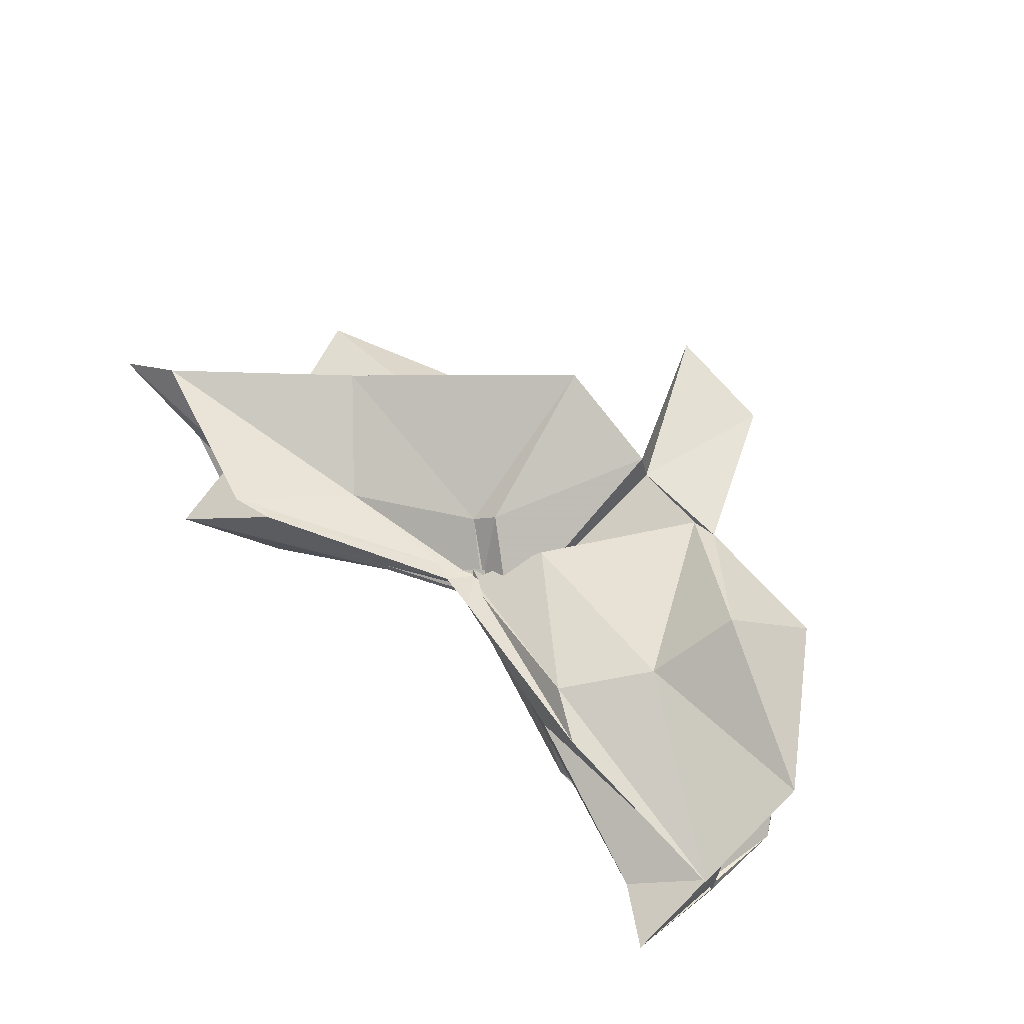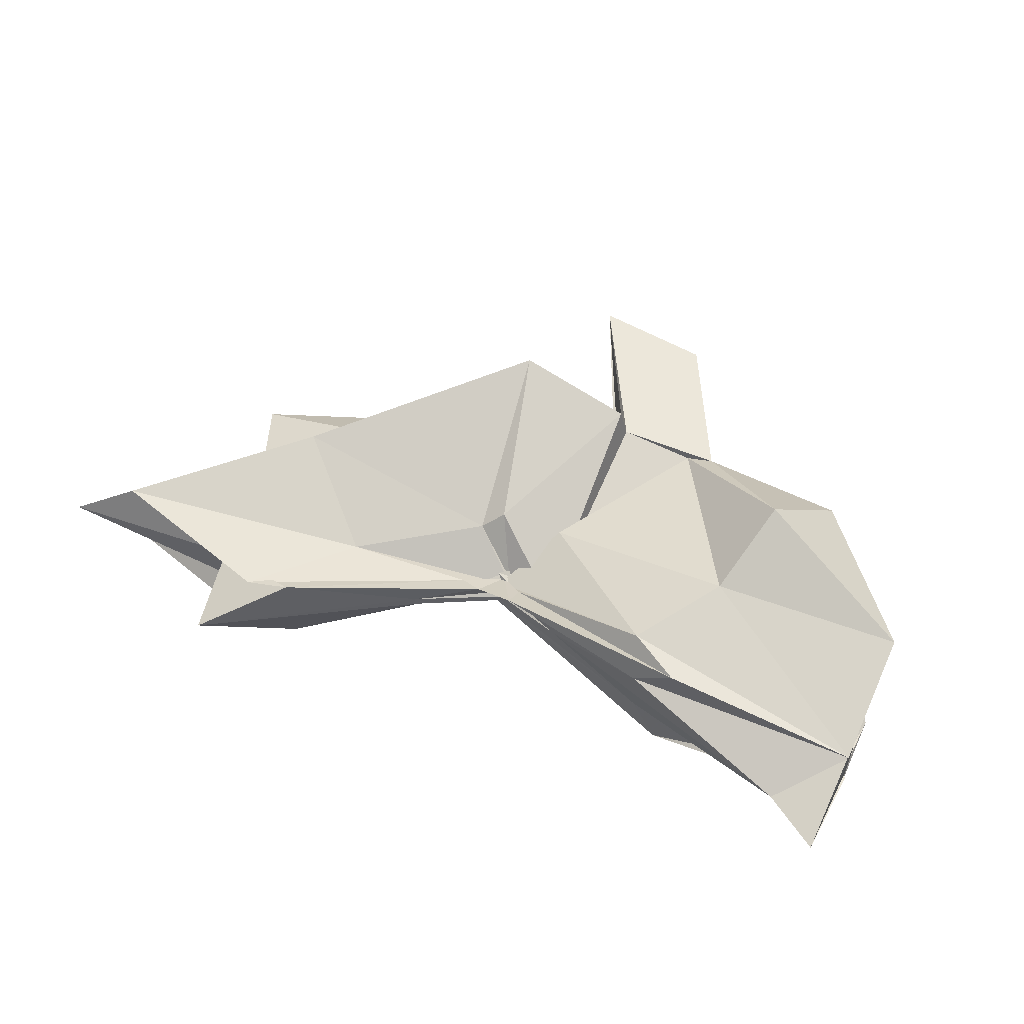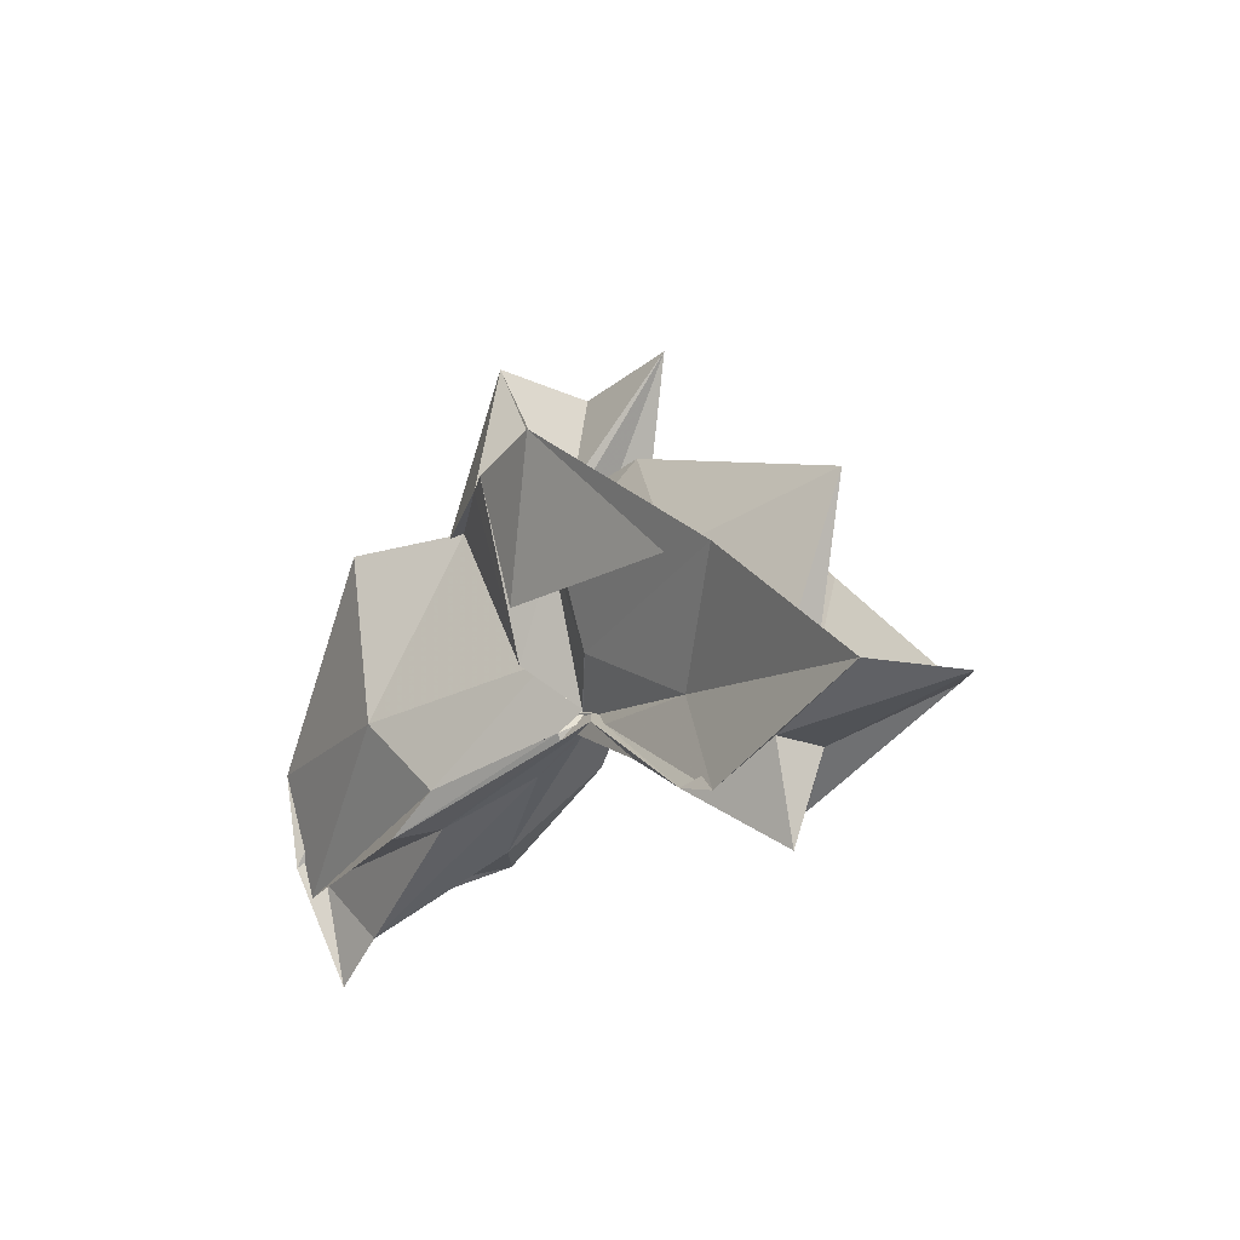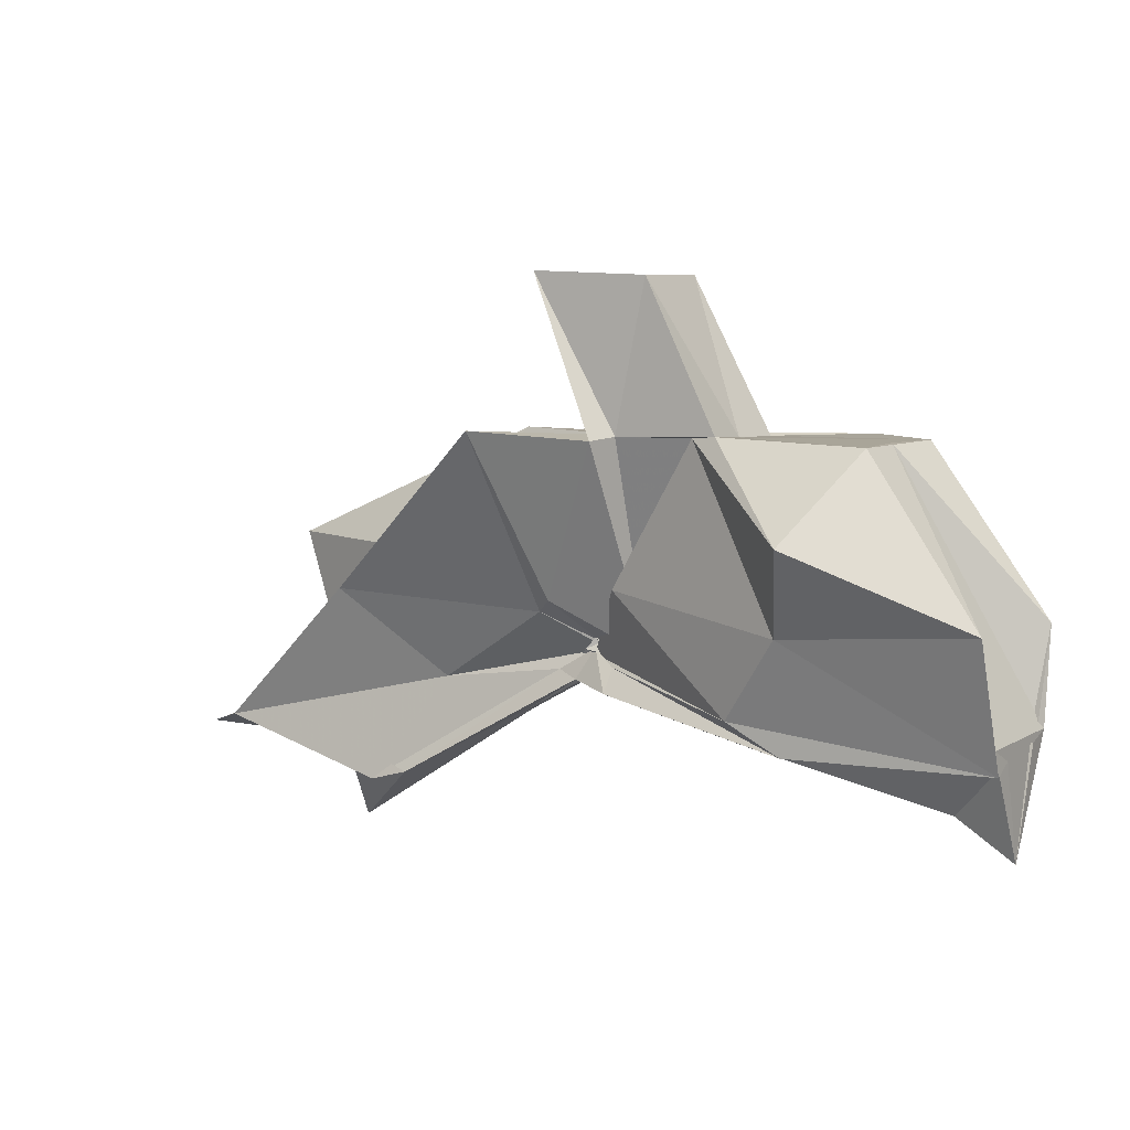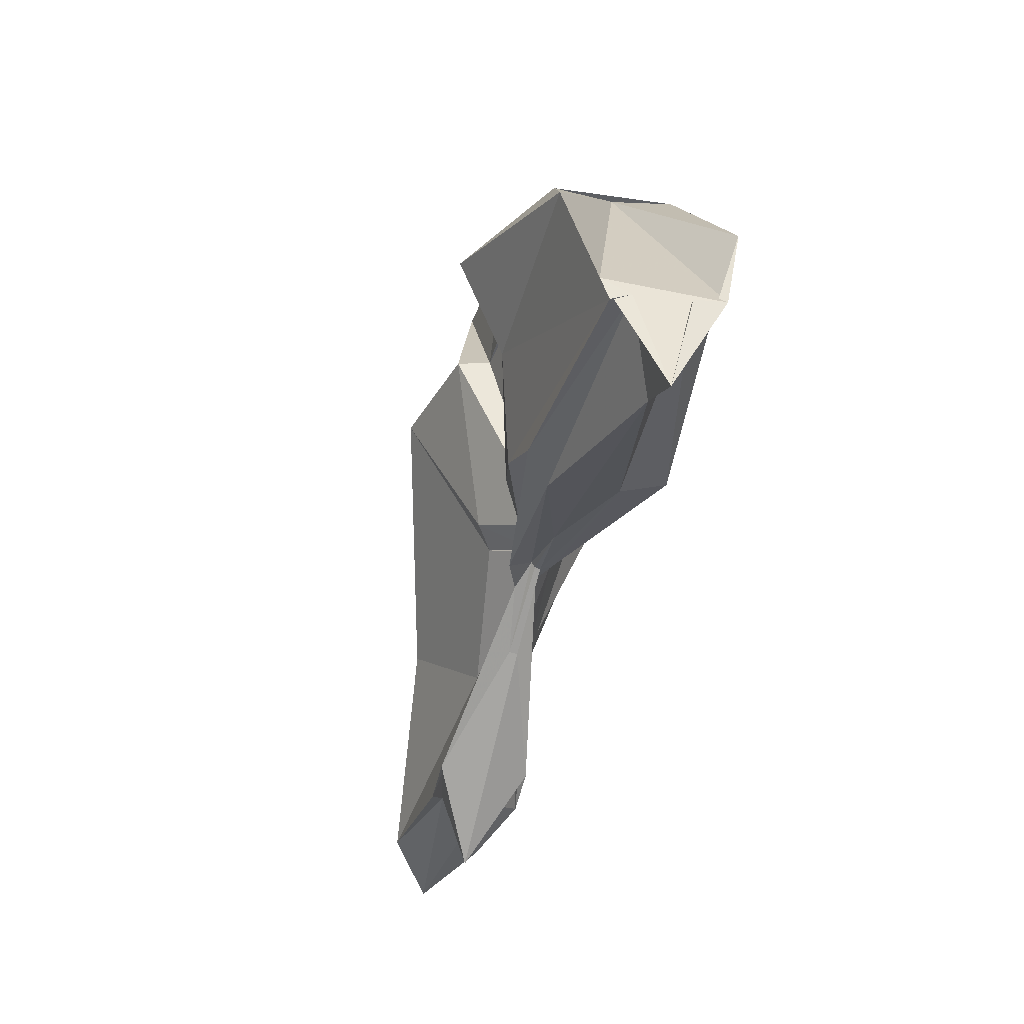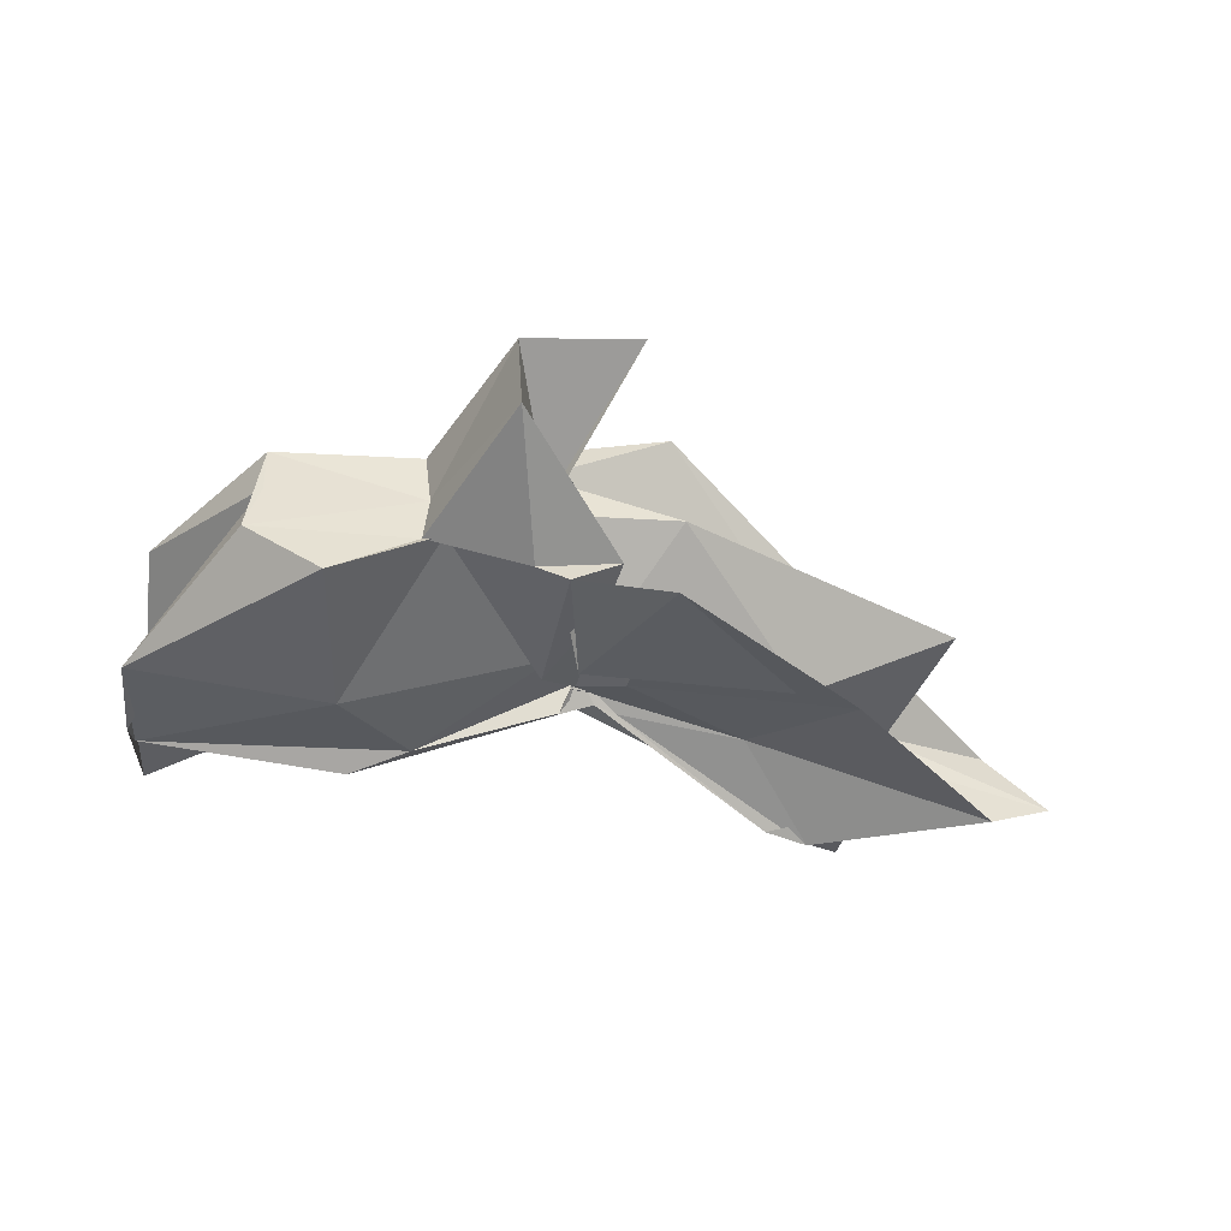
<metadata>
{"format":"obj","ext":"obj","renderer":"f3d","projection":"perspective","resolution":1024,"background":"white","views":[{"elev":65.7,"azim":-132.3,"up":"+Y"},{"elev":55.9,"azim":-154.1,"up":"+Y"},{"elev":-23.2,"azim":55.6,"up":"+Z"},{"elev":7.6,"azim":-147.6,"up":"+Z"},{"elev":-40.1,"azim":-104.8,"up":"+Z"},{"elev":-51.6,"azim":-4.8,"up":"+Y"}]}
</metadata>
<code>
v -0.4313 0.001246 0.2485
v -0.4013 -0.003852 0.05965
v -0.1027 -0.003889 0.1508
v -0.2465 0.04279 0.1503
v -0.3368 0.0952 0.2523
v -0.3756 0.03911 0.1172
v -0.4427 -0.002249 0.07303
v -0.5047 0.04123 0.25
v -0.611 0.1142 0.1813
v -0.6491 0.04665 0.2492
v -0.6568 -0.04999 0.2493
v -0.5923 -0.09487 0.2487
v -0.5073 -0.04501 0.2491
v -0.4275 -0.04201 0.1129
v -0.384 -0.04314 0.1885
v -0.334 -0.09731 0.2499
v -0.2242 -0.05326 0.1248
v -0.1525 0.01018 0.03323
v -0.176 0.04835 0.1129
v -0.3588 0.02511 0.1051
v -0.3987 -0.003166 0.08069
v -0.4275 0.02834 0.1281
v -0.5912 0.07437 0.1104
v -0.7493 0.07208 0.1251
v -0.6466 -0.002642 0.2498
v -0.7484 -0.06523 0.1176
v -0.5832 -0.08066 0.108
v -0.4201 -0.02321 0.1182
v -0.3987 -0.00615 0.07768
v -0.3599 -0.03023 0.1023
v -0.1769 -0.05403 0.1137
v -0.1542 -0.01572 0.03025
v -0.04785 0.03502 -0.008957
v -0.2582 0.01026 0.04132
v -0.4025 -0.006445 0.07531
v -0.3948 -0.001039 0.07072
v -0.5423 0.05639 0.04197
v -0.7506 0.03794 0.02118
v -0.7499 0.0445 0.04152
v -0.7504 -0.05078 0.04136
v -0.7475 -0.03684 0.01766
v -0.5261 -0.05621 0.04251
v -0.3905 0.007268 0.07534
v -0.4028 -0.002151 0.07347
v -0.2584 -0.01627 0.04139
v -0.04837 -0.04155 -0.008801
v 0.00848 -0.003731 -0.02746
v -0.1969 0.03441 -0.04855
v -0.3635 0.003068 0.05628
v -0.3957 0.0003312 0.07602
v -0.4168 0.009746 0.06328
v -0.5864 0.05262 0.0184
v -0.7507 0.02115 0.03012
v -0.7492 -0.003807 -0.05107
v -0.7524 -0.02377 0.03529
v -0.5764 -0.06037 0.01697
v -0.4103 -0.01949 0.06007
v -0.3973 0.002591 0.08492
v -0.364 -0.01003 0.05449
v -0.1967 -0.041 -0.04885
v -0.1539 -0.02312 -0.02131
v -0.1542 0.01593 -0.021
v -0.3273 -0.00742 0.2492
v -0.4423 0.03649 0.2497
v -0.4351 0.07423 0.247
v -0.4412 0.04697 0.2489
v -0.5275 0.04734 0.2522
v -0.5211 -0.00281 0.2485
v -0.5242 -0.0489 0.2471
v -0.44 -0.07664 0.2491
v -0.4136 -0.08772 0.2481
v -0.4002 -0.06767 0.1425
v -0.4335 -0.009766 0.2486
v -0.3674 0.04655 0.374
v -0.4629 0.03947 0.3708
v -0.4576 -0.04544 0.3704
v -0.374 -0.05586 0.2418
v -0.231 0.03449 -0.03849
v -0.3818 0.008576 0.0504
v -0.4163 0.02242 0.04406
v -0.5521 0.0279 0.01675
v -0.7011 -0.003868 -0.02159
v -0.552 -0.03059 0.02425
v -0.4118 -0.01611 0.05529
v -0.3826 -0.009606 0.06254
v -0.2326 -0.04075 -0.03696
v -0.1633 -0.003805 -0.09071
v -0.3315 4.866e-05 0.01986
v -0.4014 -0.000767 0.06407
v -0.4603 -0.003701 0.04497
v -0.4011 -0.008387 0.05843
v -0.3317 -0.006783 0.01895
f 3 18 4
f 4 18 19
f 4 19 5
f 5 19 20
f 5 20 6
f 6 20 21
f 6 21 7
f 7 21 22
f 7 22 8
f 8 22 23
f 8 23 9
f 9 23 24
f 9 24 10
f 10 24 25
f 10 25 11
f 11 25 26
f 11 26 12
f 12 26 27
f 12 27 13
f 13 27 28
f 13 28 14
f 14 28 29
f 14 29 15
f 15 29 30
f 15 30 16
f 16 30 31
f 16 31 17
f 17 31 32
f 17 32 3
f 3 32 18
f 18 33 19
f 19 33 34
f 19 34 20
f 20 34 35
f 20 35 21
f 21 35 36
f 21 36 22
f 22 36 37
f 22 37 23
f 23 37 38
f 23 38 24
f 24 38 39
f 24 39 25
f 25 39 40
f 25 40 26
f 26 40 41
f 26 41 27
f 27 41 42
f 27 42 28
f 28 42 43
f 28 43 29
f 29 43 44
f 29 44 30
f 30 44 45
f 30 45 31
f 31 45 46
f 31 46 32
f 32 46 47
f 32 47 18
f 18 47 33
f 33 48 34
f 34 48 49
f 34 49 35
f 35 49 50
f 35 50 36
f 36 50 51
f 36 51 37
f 37 51 52
f 37 52 38
f 38 52 53
f 38 53 39
f 39 53 54
f 39 54 40
f 40 54 55
f 40 55 41
f 41 55 56
f 41 56 42
f 42 56 57
f 42 57 43
f 43 57 58
f 43 58 44
f 44 58 59
f 44 59 45
f 45 59 60
f 45 60 46
f 46 60 61
f 46 61 47
f 47 61 62
f 47 62 33
f 33 62 48
f 63 64 73
f 64 74 73
f 64 65 74
f 65 66 74
f 66 75 74
f 66 67 75
f 67 68 75
f 68 76 75
f 68 69 76
f 69 70 76
f 70 77 76
f 70 71 77
f 71 72 77
f 72 73 77
f 72 63 73
f 78 88 79
f 79 88 89
f 79 89 80
f 80 89 81
f 81 89 90
f 81 90 82
f 82 90 83
f 83 90 91
f 83 91 84
f 84 91 85
f 85 91 92
f 85 92 86
f 86 92 87
f 87 92 88
f 87 88 78
f 3 4 63
f 63 4 64
f 4 5 64
f 64 5 65
f 5 6 65
f 6 7 65
f 65 7 66
f 7 8 66
f 66 8 67
f 8 9 67
f 9 10 67
f 67 10 68
f 10 11 68
f 68 11 69
f 11 12 69
f 12 13 69
f 69 13 70
f 13 14 70
f 70 14 71
f 14 15 71
f 15 16 71
f 71 16 72
f 16 17 72
f 72 17 63
f 17 3 63
f 48 78 49
f 49 78 79
f 49 79 50
f 50 79 80
f 50 80 51
f 51 80 52
f 52 80 81
f 52 81 53
f 53 81 82
f 53 82 54
f 54 82 55
f 55 82 83
f 55 83 56
f 56 83 84
f 56 84 57
f 57 84 58
f 58 84 85
f 58 85 59
f 59 85 86
f 59 86 60
f 60 86 61
f 61 86 87
f 61 87 62
f 62 87 78
f 62 78 48
f 73 74 1
f 74 75 1
f 75 76 1
f 76 77 1
f 77 73 1
f 89 88 2
f 90 89 2
f 91 90 2
f 92 91 2
f 88 92 2

</code>
